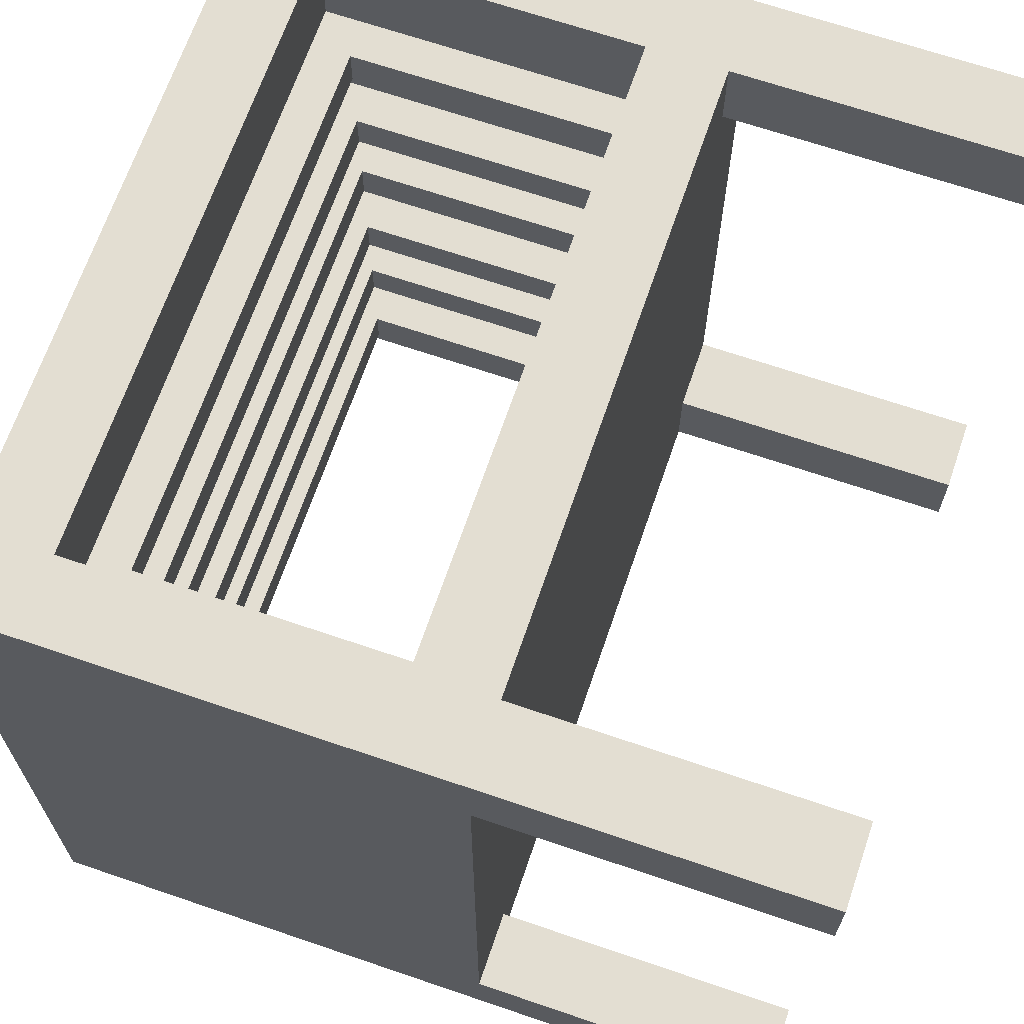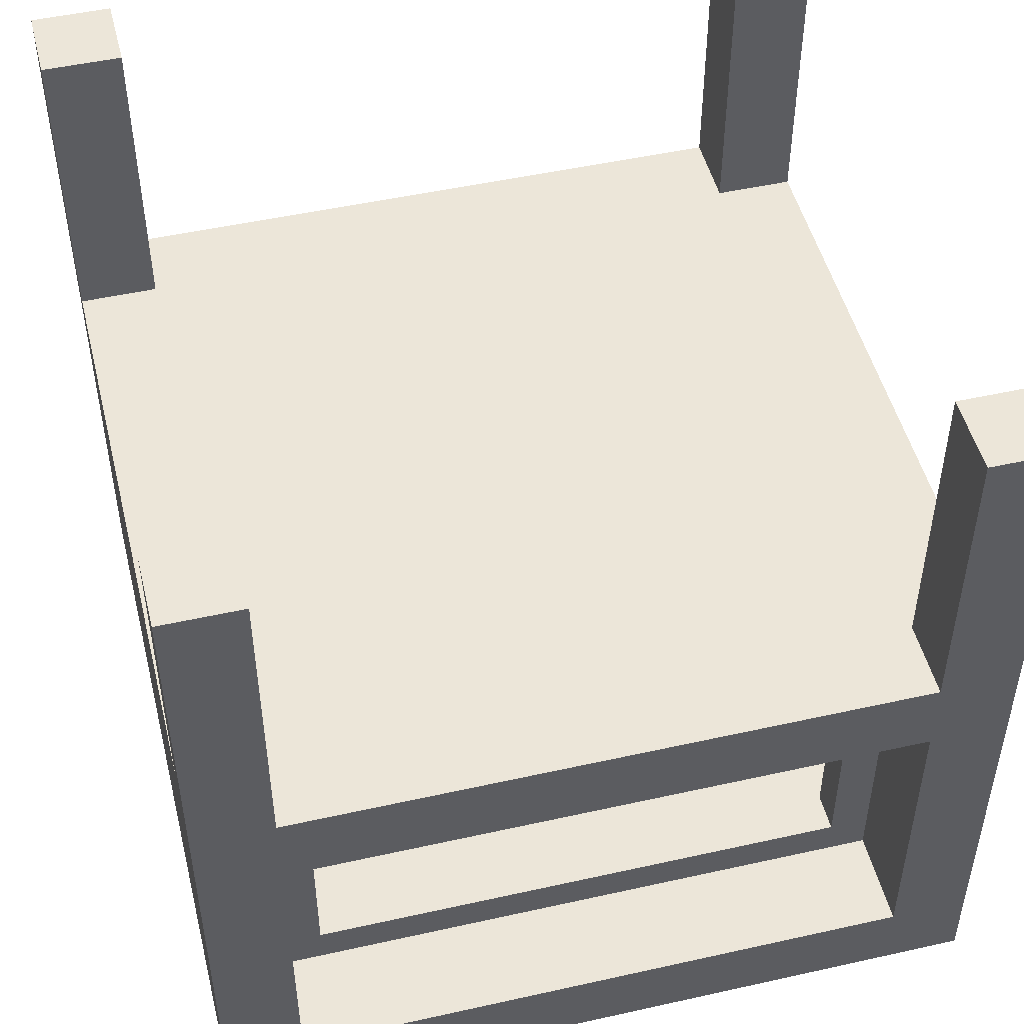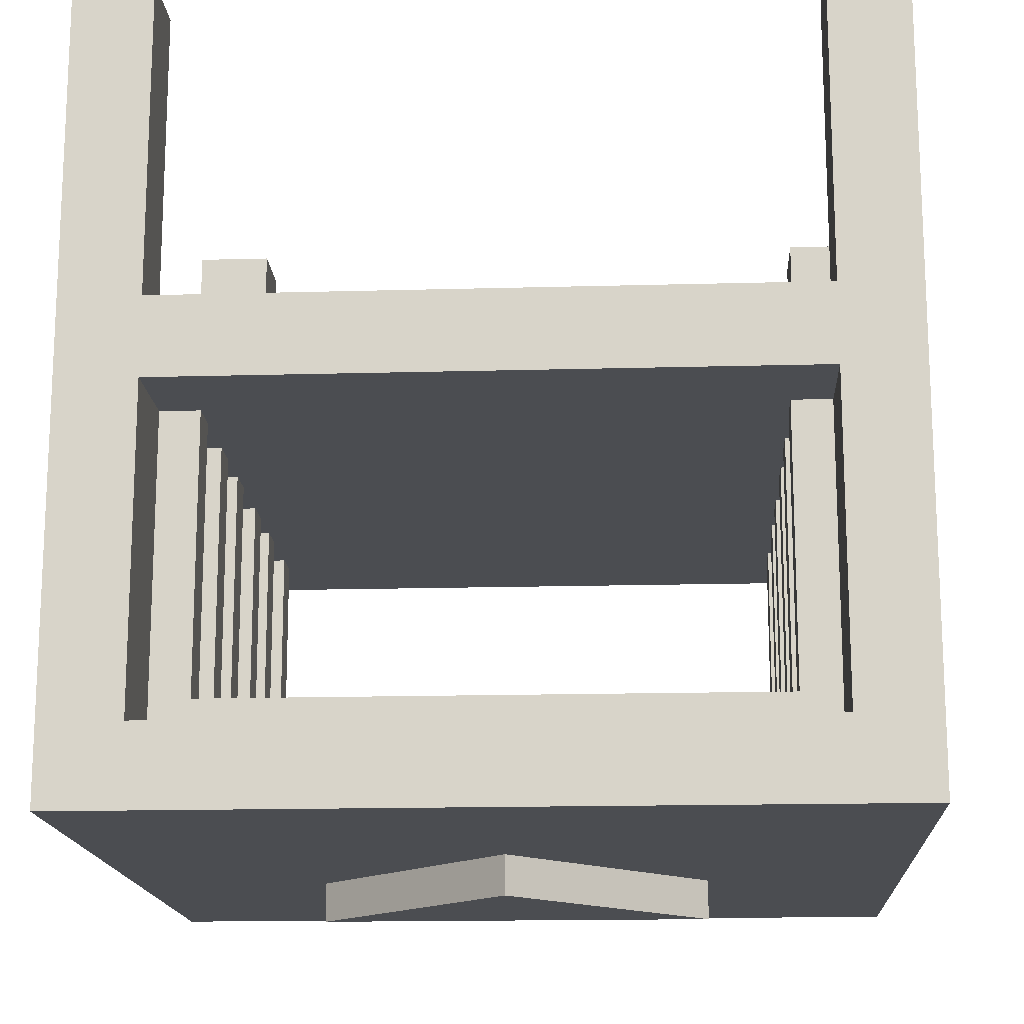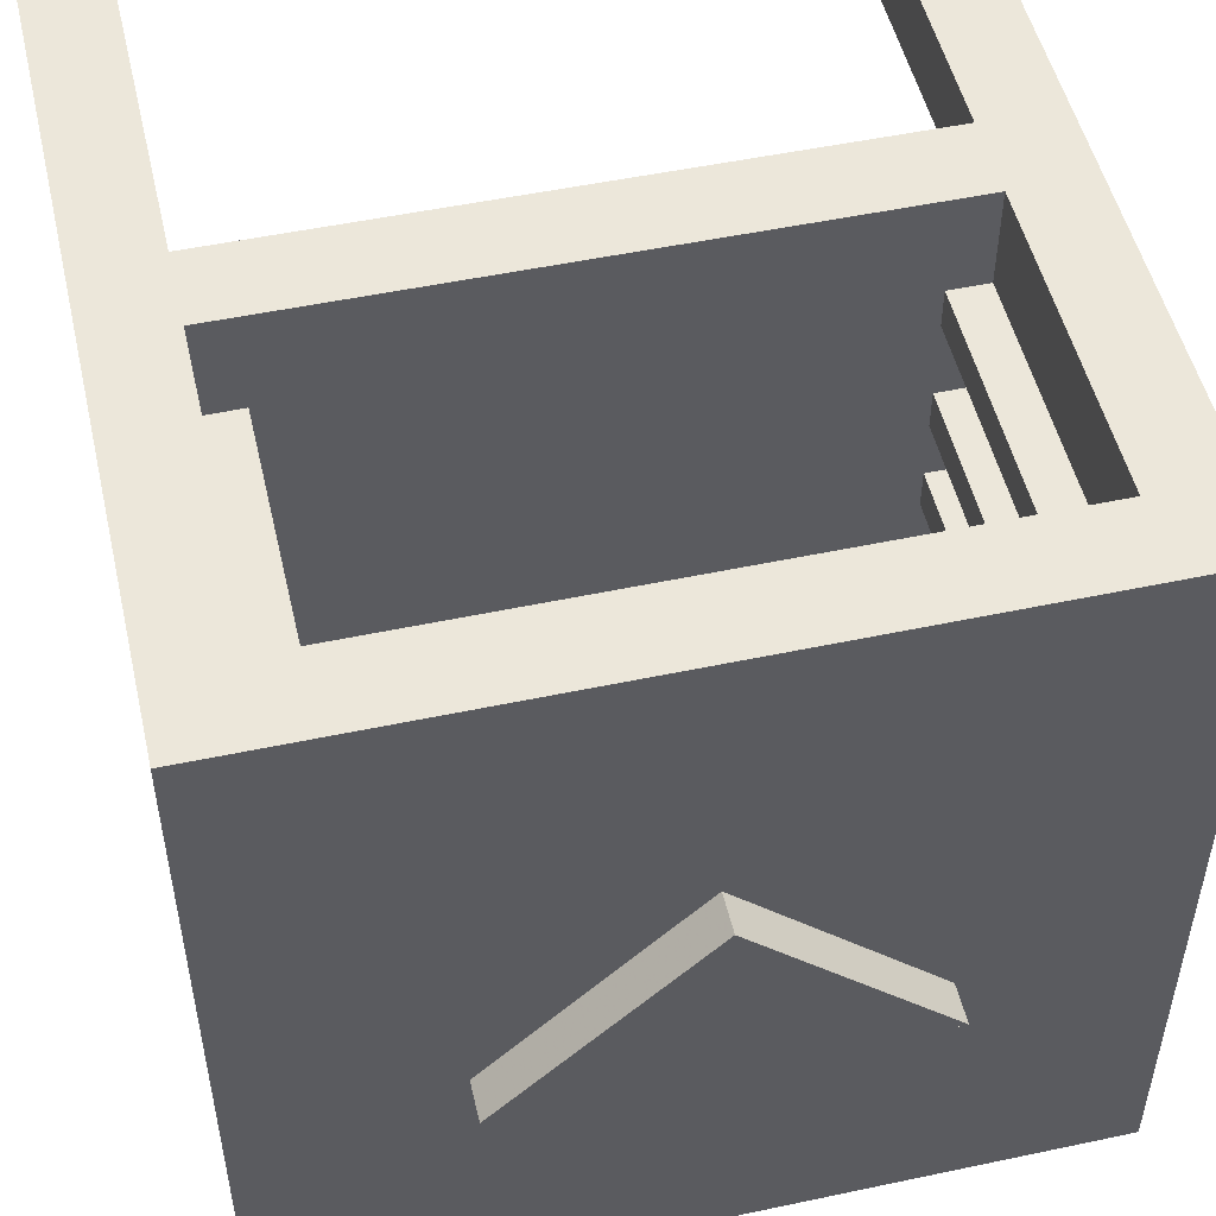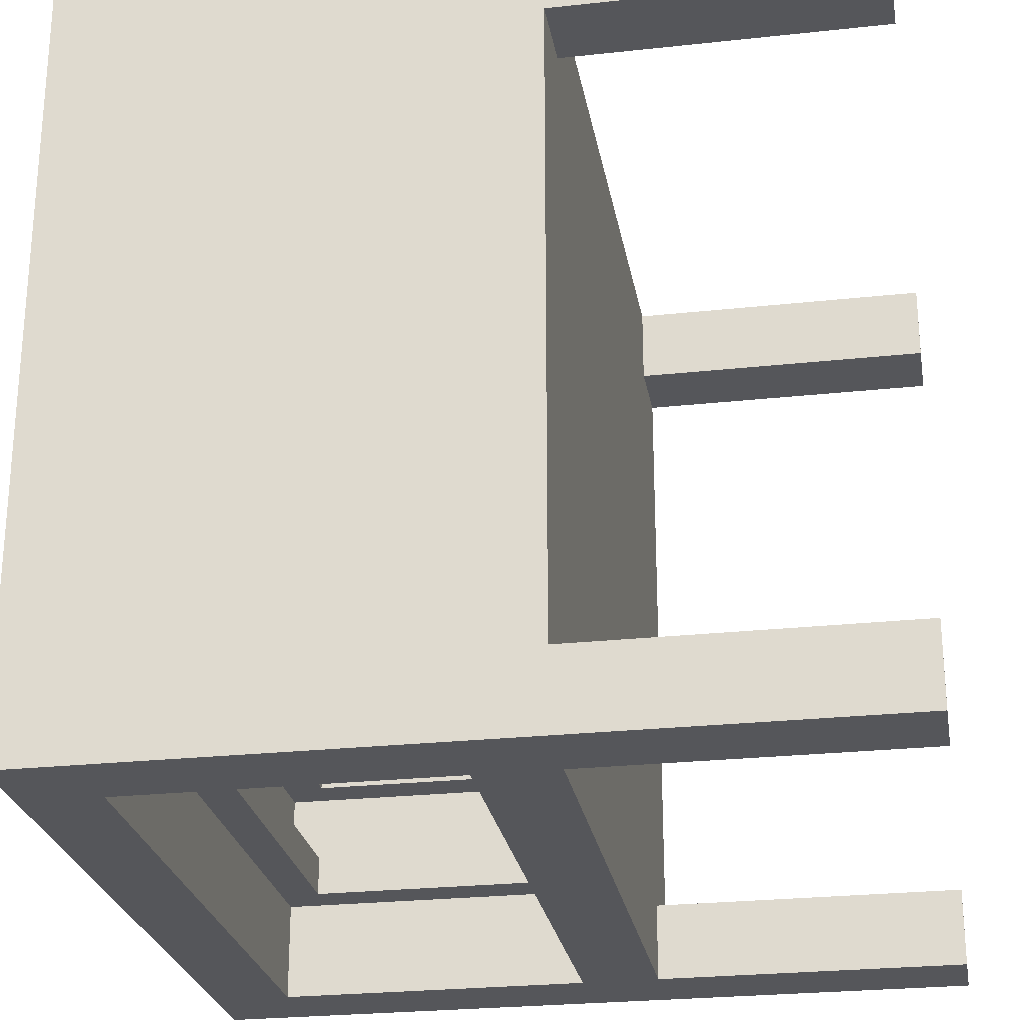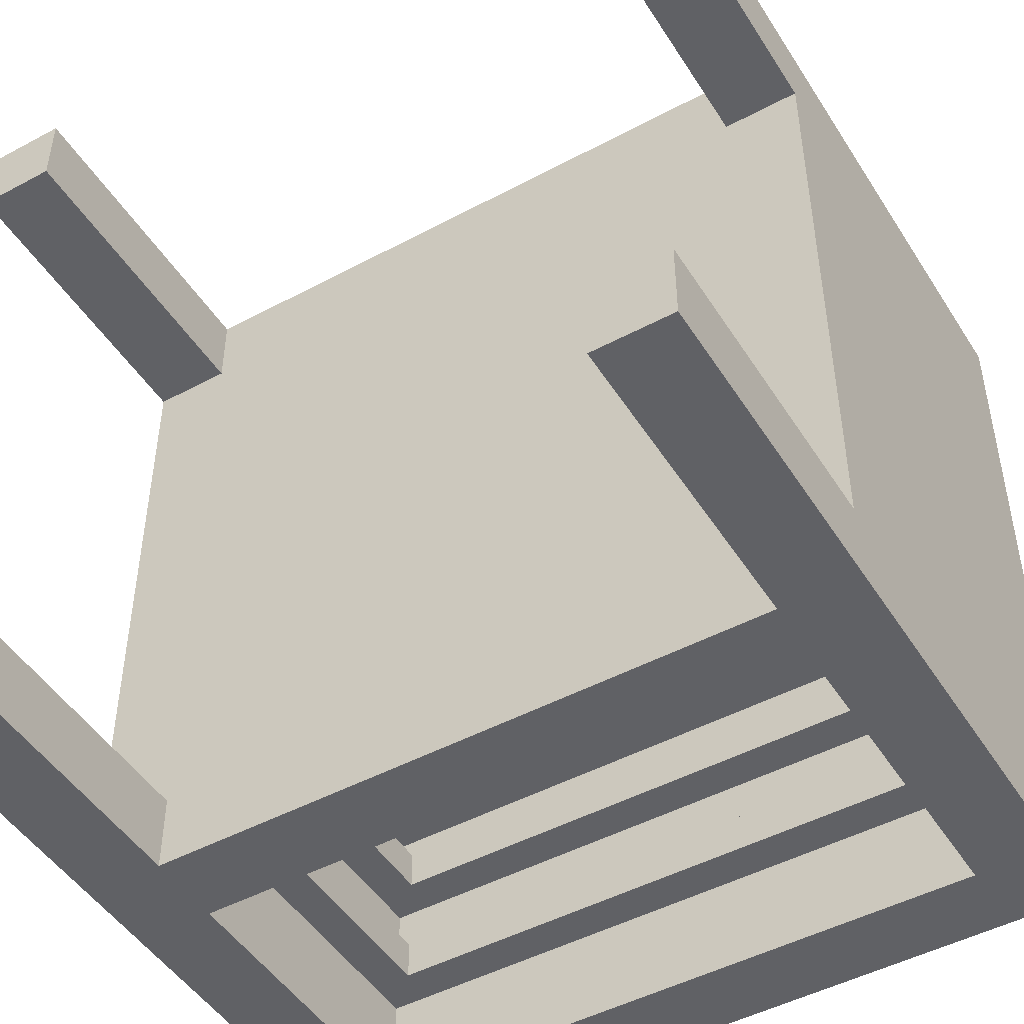
<metadata>
{"format":"obj","ext":"obj","renderer":"f3d","projection":"perspective","resolution":1024,"background":"white","views":[{"elev":67.4,"azim":108.9,"up":"+Z"},{"elev":49.3,"azim":-13.9,"up":"+Y"},{"elev":-15.9,"azim":3.3,"up":"+Y"},{"elev":51.1,"azim":-13.0,"up":"+Z"},{"elev":-25.8,"azim":99.9,"up":"+Z"},{"elev":-48.0,"azim":-149.0,"up":"+Z"}]}
</metadata>
<code>
o obj_0
v 40 		-5 		4
v 40 		-5 		36
v 40 		-29 		40
v 40 		11 		36
v 36 		-25 		22
v 40 		11 		40
v 40 		-29 		0
v 4 		-25 		22
v 40 		11 		0
v 40 		11 		4
v 6 		-23 		22
v 34 		-23 		22
v 36 		-25 		40
v 4 		-25 		40
v 36 		-5 		40
v 34 		-23 		13
v 4 		-5 		40
v 6 		-23 		13
v 4 		-9 		40
v 36 		-9 		40
v 4 		-25 		13
v 36 		-25 		13
v 30 		-31 		16
v 20 		-31 		26
v 10 		-31 		16
v 4 		-9 		24
v 30 		-29 		16
v 10 		-29 		16
v 36 		-25 		11
v 6 		-23 		24
v 34 		-23 		7
v 4 		-25 		11
v 6 		-9 		24
v 6 		-23 		7
v 20 		-29 		26
v 6 		-23 		11
v 4 		-25 		7
v 34 		-23 		11
v 36 		-25 		7
v 36 		-25 		27
v 34 		-23 		5
v 36 		-9 		16
v 34 		-9 		5
v 36 		-25 		24
v 36 		-9 		5
v 34 		-9 		24
v 34 		-9 		16
v 6 		-9 		16
v 34 		-23 		27
v 6 		-23 		27
v 6 		-23 		29
v 34 		-23 		29
v 34 		-23 		24
v 34 		-23 		33
v 36 		-9 		24
v 6 		-23 		33
v 6 		-23 		35
v 4 		-9 		16
v 34 		-23 		35
v 4 		-9 		13
v 6 		-9 		13
v 34 		-9 		13
v 36 		-9 		13
v 36 		-25 		18
v 36 		11 		36
v 6 		-9 		5
v 34 		-23 		16
v 6 		-23 		5
v 4 		-25 		0
v 4 		-9 		0
v 6 		-23 		16
v 4 		-9 		5
v 34 		-9 		18
v 36 		-25 		16
v 4 		11 		0
v 4 		11 		4
v 4 		-5 		4
v 4 		-5 		0
v 0 		-5 		36
v 0 		-5 		4
v 6 		-23 		18
v 0 		11 		40
v 0 		11 		36
v 0 		-29 		40
v 34 		-23 		18
v 36 		-25 		5
v 0 		11 		4
v 0 		11 		0
v 4 		-25 		5
v 0 		-29 		0
v 6 		-9 		18
v 4 		-25 		35
v 36 		-25 		35
v 34 		-9 		22
v 36 		-9 		18
v 4 		11 		40
v 36 		11 		40
v 34 		-9 		7
v 6 		-9 		22
v 4 		-25 		29
v 36 		-25 		29
v 36 		11 		4
v 36 		-5 		4
v 4 		-9 		35
v 6 		-9 		35
v 4 		-9 		18
v 36 		-9 		11
v 34 		-9 		11
v 4 		-25 		27
v 6 		-9 		11
v 36 		-25 		0
v 36 		-9 		35
v 4 		-9 		11
v 36 		-9 		0
v 4 		-9 		7
v 36 		-5 		0
v 34 		-9 		35
v 6 		-9 		7
v 36 		11 		0
v 36 		-9 		7
v 36 		-9 		33
v 36 		-9 		29
v 36 		-9 		27
v 36 		-25 		33
v 4 		-25 		33
v 36 		-9 		22
v 34 		-9 		29
v 4 		-25 		24
v 4 		-9 		29
v 6 		-9 		29
v 36 		-5 		36
v 4 		-5 		36
v 4 		-25 		18
v 34 		-9 		27
v 4 		-25 		16
v 4 		-9 		22
v 6 		-9 		27
v 4 		-9 		27
v 4 		11 		36
v 6 		-9 		33
v 4 		-9 		33
v 34 		-9 		33
g group_0_720657
f 23 24 25
f 27 23 25
f 27 25 28
f 35 24 23
f 35 23 27
f 35 28 25
f 35 25 24
g group_0_10988977
f 3 1 2
f 4 6 2
f 3 2 6
f 9 1 7
f 10 1 9
f 3 7 1
f 13 14 84
f 15 17 19
f 15 19 20
f 28 90 27
f 60 61 48
f 58 60 48
f 47 48 61
f 61 62 47
f 42 47 62
f 42 62 63
f 27 3 35
f 75 76 77
f 75 77 78
f 35 84 28
f 79 80 84
f 82 83 79
f 82 79 84
f 47 73 91
f 47 91 48
f 90 80 88
f 84 80 90
f 87 88 80
f 6 4 65
f 6 65 97
f 94 46 33
f 94 33 99
f 10 102 103
f 10 103 1
f 7 111 114
f 116 9 114
f 119 9 116
f 7 114 9
f 20 112 93
f 115 118 110
f 113 115 110
f 108 110 118
f 118 98 108
f 107 108 98
f 107 98 120
f 121 122 101
f 55 44 123
f 40 123 44
f 108 62 61
f 108 61 110
f 95 64 126
f 5 126 64
f 10 9 119
f 10 119 102
f 66 70 43
f 72 70 66
f 70 114 43
f 63 22 42
f 74 42 22
f 43 98 118
f 43 118 66
f 14 19 84
f 82 84 19
f 19 17 82
f 96 82 17
f 93 92 14
f 131 103 77
f 131 77 132
f 120 39 107
f 29 107 39
f 125 124 101
f 125 101 100
f 77 80 79
f 77 79 132
f 13 93 14
f 109 40 44
f 109 44 128
f 132 79 83
f 132 83 139
f 104 105 19
f 8 5 64
f 8 64 133
f 90 28 84
f 15 131 132
f 15 132 17
f 97 65 131
f 97 131 15
f 69 111 90
f 7 90 111
f 96 139 83
f 96 83 82
f 135 74 22
f 135 22 21
f 114 70 78
f 114 78 116
f 114 111 45
f 86 45 111
f 7 27 90
f 102 119 116
f 102 116 103
f 86 111 69
f 76 87 80
f 76 80 77
f 45 43 114
f 6 97 15
f 6 15 20
f 13 3 20
f 84 3 13
f 6 20 3
f 103 116 78
f 103 78 77
f 32 29 39
f 32 39 37
f 78 70 88
f 75 78 88
f 90 88 70
f 70 69 90
f 13 20 93
f 3 27 7
f 89 86 69
f 124 121 101
f 1 103 131
f 1 131 2
f 76 75 88
f 76 88 87
f 2 131 65
f 2 65 4
f 117 19 105
f 112 20 117
f 20 19 117
f 84 35 3
f 129 130 140
f 141 129 140
f 142 140 130
f 130 127 142
f 121 142 127
f 121 127 122
f 141 125 100
f 109 128 26
f 26 33 137
f 138 26 137
f 134 137 33
f 33 46 134
f 123 134 46
f 123 46 55
f 8 133 106
f 134 127 130
f 134 130 137
f 58 135 21
f 142 117 105
f 142 105 140
f 113 32 37
f 92 104 14
f 106 91 99
f 136 106 99
f 94 99 91
f 91 73 94
f 126 94 73
f 126 73 95
f 100 129 141
f 138 109 26
f 136 8 106
f 21 60 58
f 37 115 113
f 89 69 72
f 69 70 72
f 19 14 104
f 139 96 17
f 139 17 132
g group_0_16714240
f 34 37 31
f 39 31 37
f 45 41 43
f 49 50 51
f 49 51 52
f 66 68 72
f 67 71 81
f 67 81 85
f 72 68 89
f 86 89 68
f 86 68 41
f 86 41 45
f 64 95 85
f 73 85 95
f 51 100 52
f 101 52 100
f 98 43 41
f 98 41 31
f 40 109 50
f 40 50 49
f 106 81 91
f 42 74 67
f 42 67 47
f 34 68 66
f 34 66 118
f 48 71 58
f 101 122 52
f 127 52 122
f 31 41 68
f 31 68 34
f 73 47 67
f 73 67 85
f 129 100 51
f 129 51 130
f 81 133 85
f 106 133 81
f 64 85 133
f 81 71 48
f 81 48 91
f 123 40 49
f 123 49 134
f 58 71 135
f 74 135 71
f 74 71 67
f 109 138 50
f 137 50 138
f 127 134 49
f 127 49 52
f 51 50 137
f 51 137 130
f 120 98 31
f 120 31 39
f 34 118 115
f 34 115 37
g group_0_16731648
f 5 8 11
f 5 11 12
f 18 21 16
f 22 16 21
f 26 30 33
f 113 36 32
f 29 32 36
f 29 36 38
f 44 55 53
f 46 53 55
f 54 56 57
f 54 57 59
f 57 92 59
f 93 59 92
f 12 11 30
f 12 30 53
f 38 36 18
f 38 18 16
f 104 92 57
f 104 57 105
f 93 112 59
f 117 59 112
f 141 56 125
f 124 125 56
f 124 56 54
f 124 54 121
f 30 128 53
f 26 128 30
f 44 53 128
f 8 136 11
f 99 11 136
f 126 5 12
f 126 12 94
f 30 11 99
f 30 99 33
f 140 56 141
f 46 94 12
f 46 12 53
f 121 54 142
f 60 21 18
f 60 18 61
f 57 56 140
f 57 140 105
f 22 63 16
f 62 16 63
f 117 142 54
f 117 54 59
f 110 36 113
f 107 29 38
f 107 38 108
f 18 36 110
f 18 110 61
f 62 108 38
f 62 38 16

</code>
